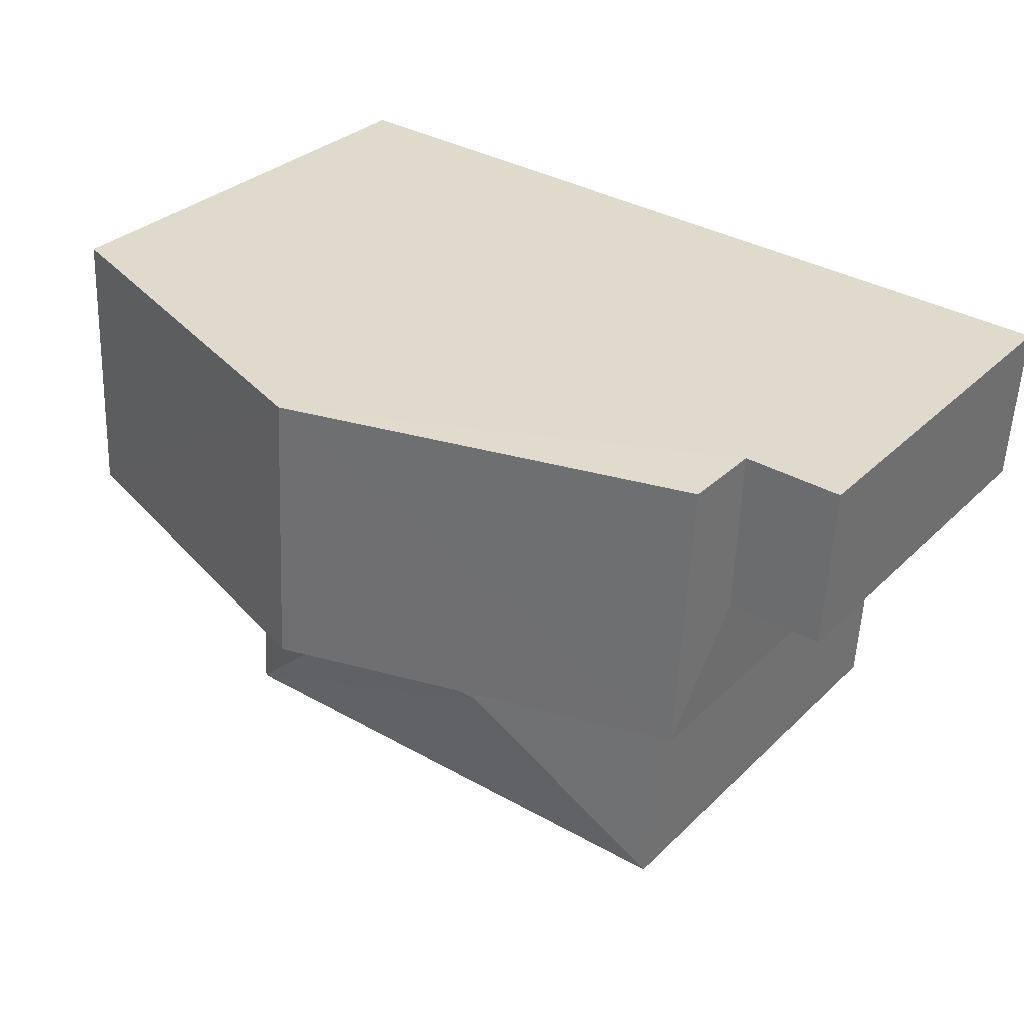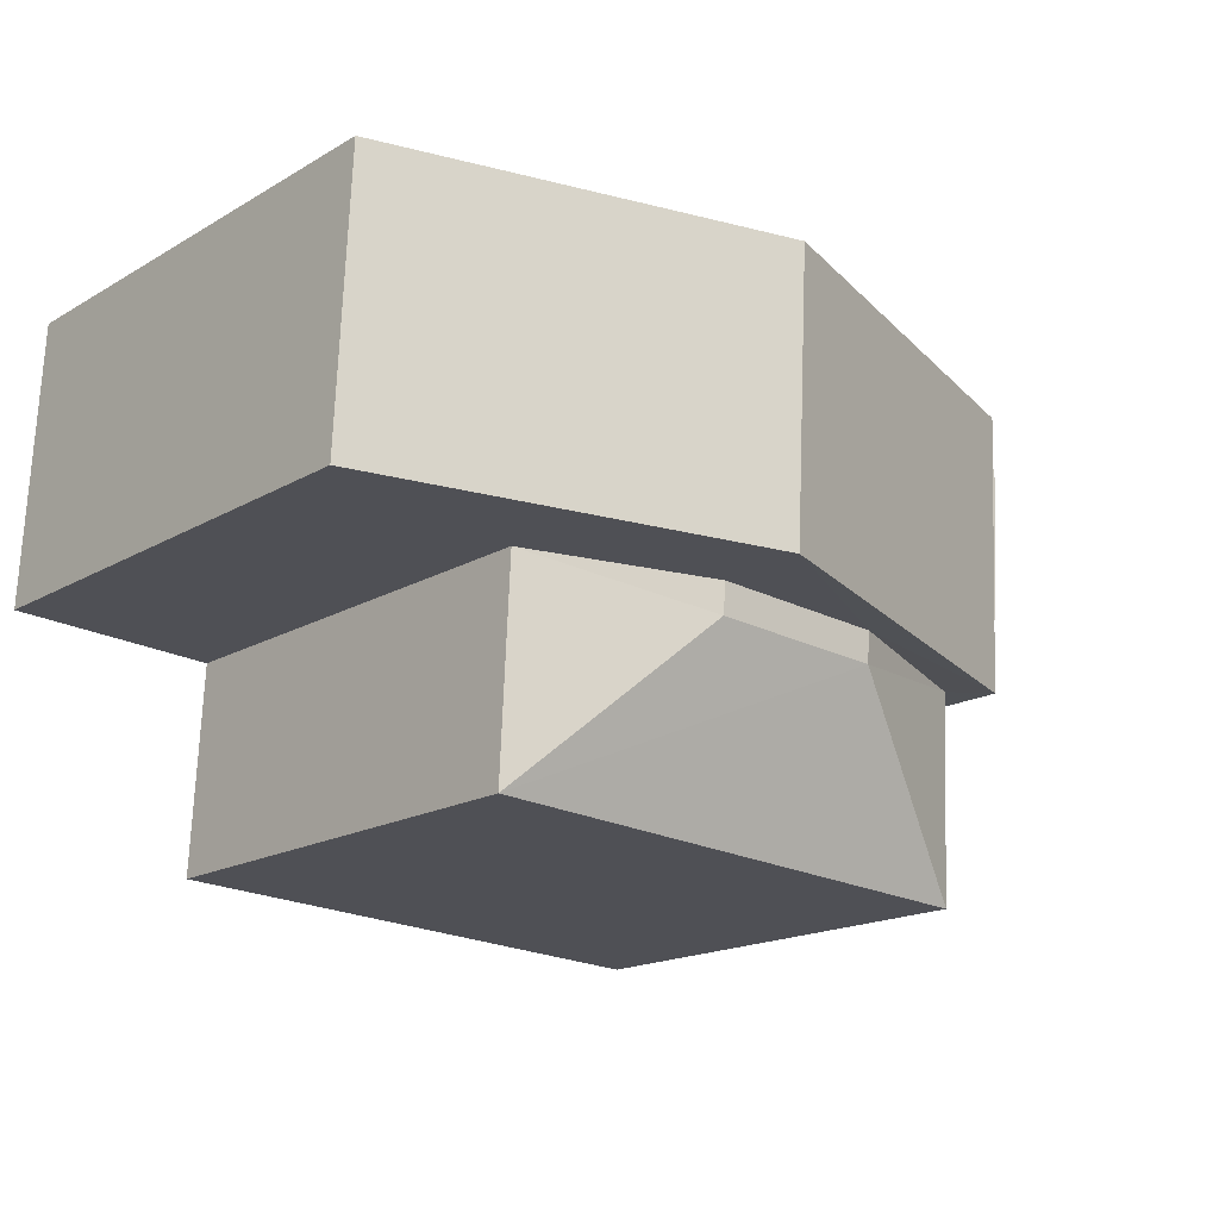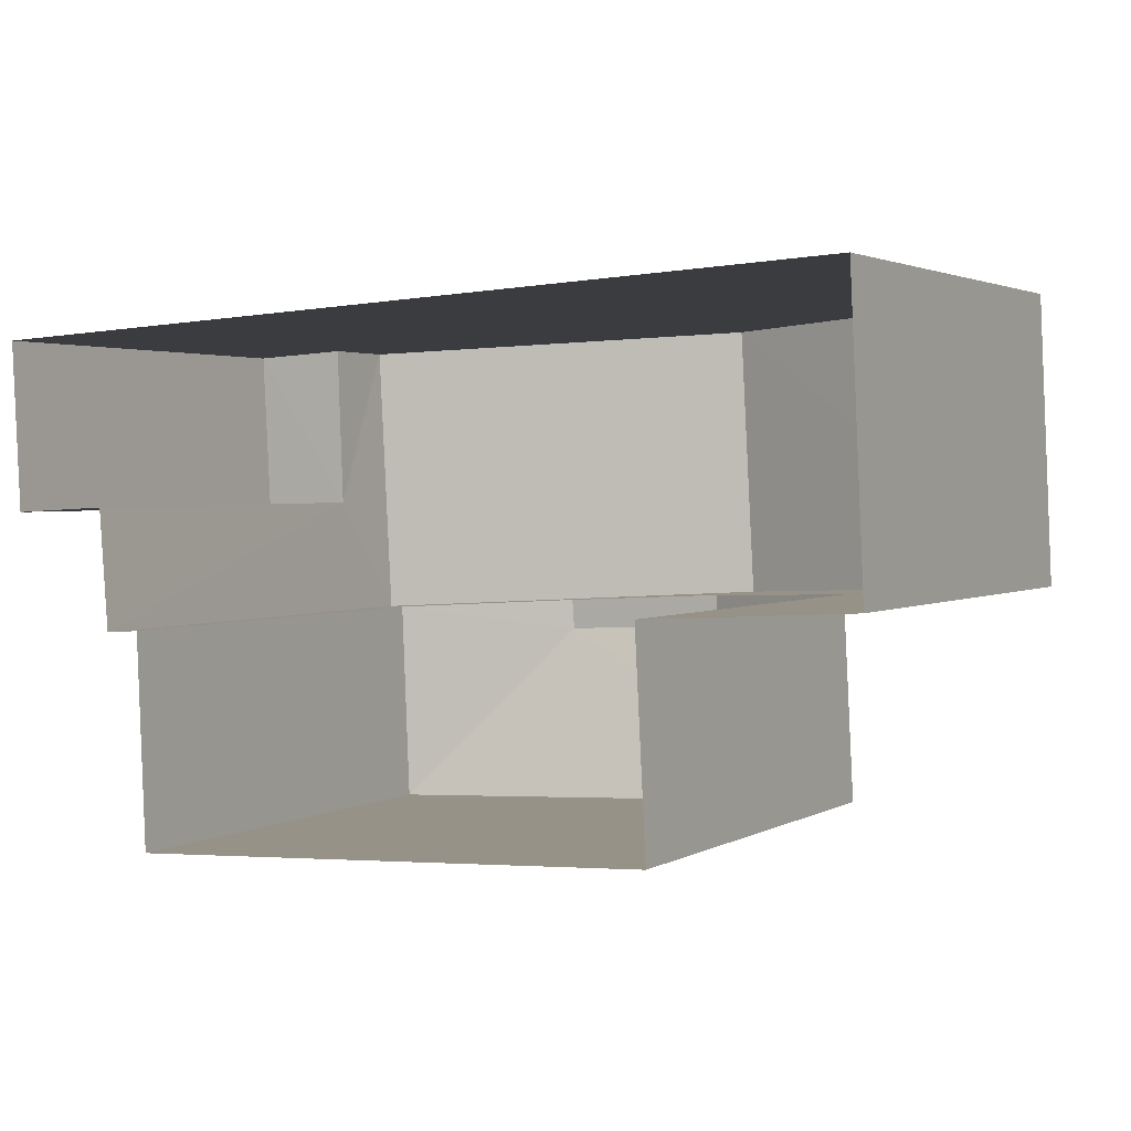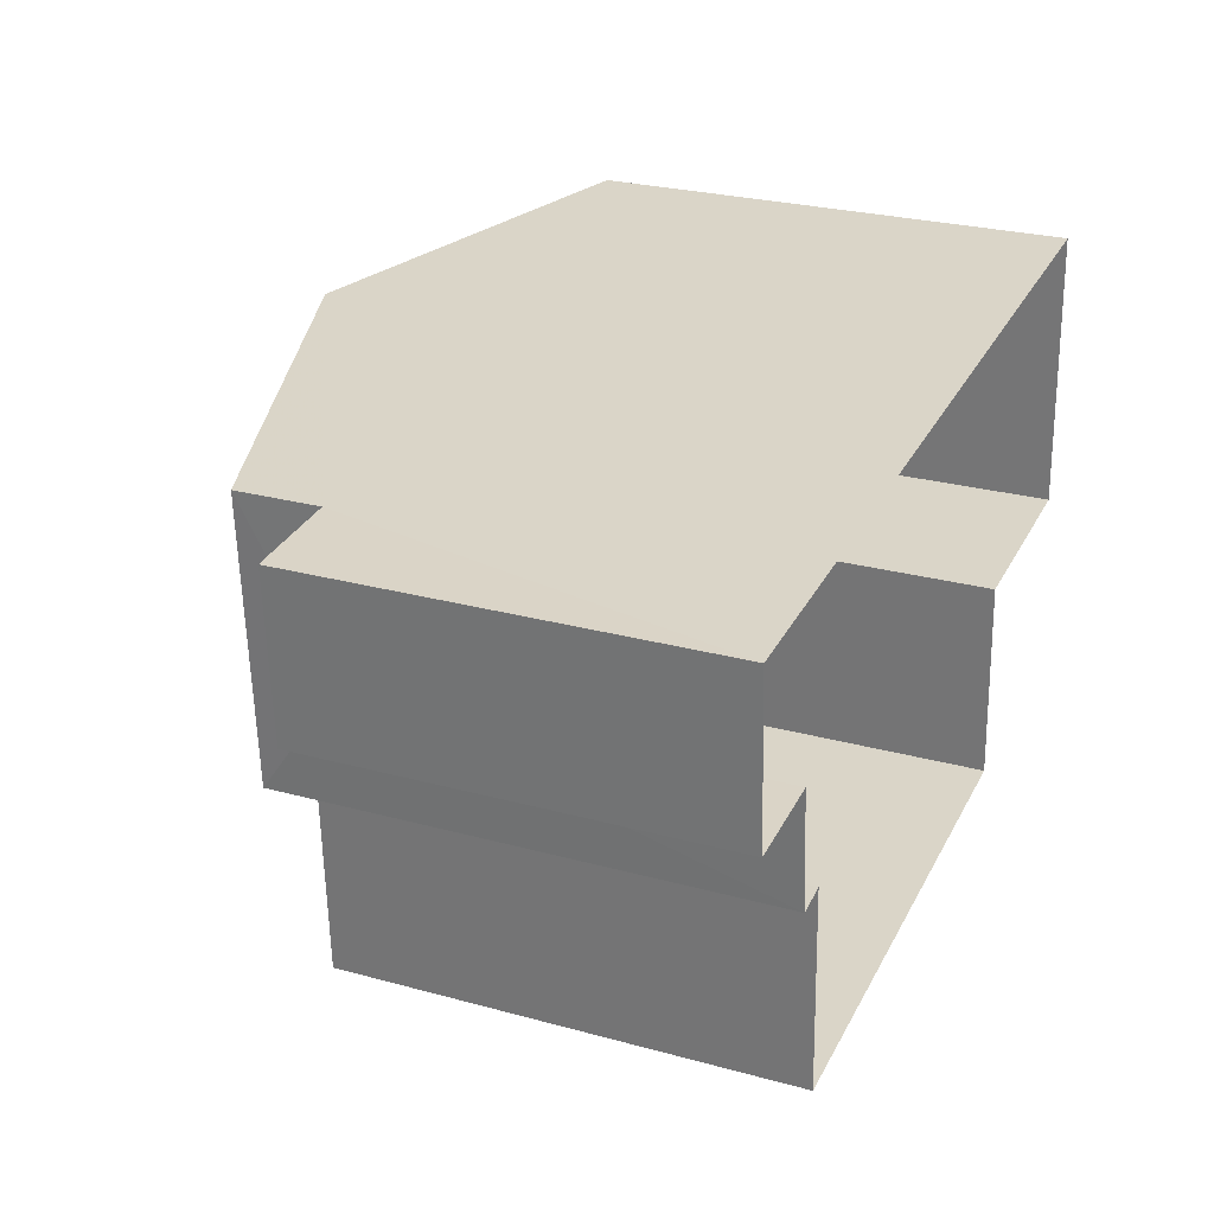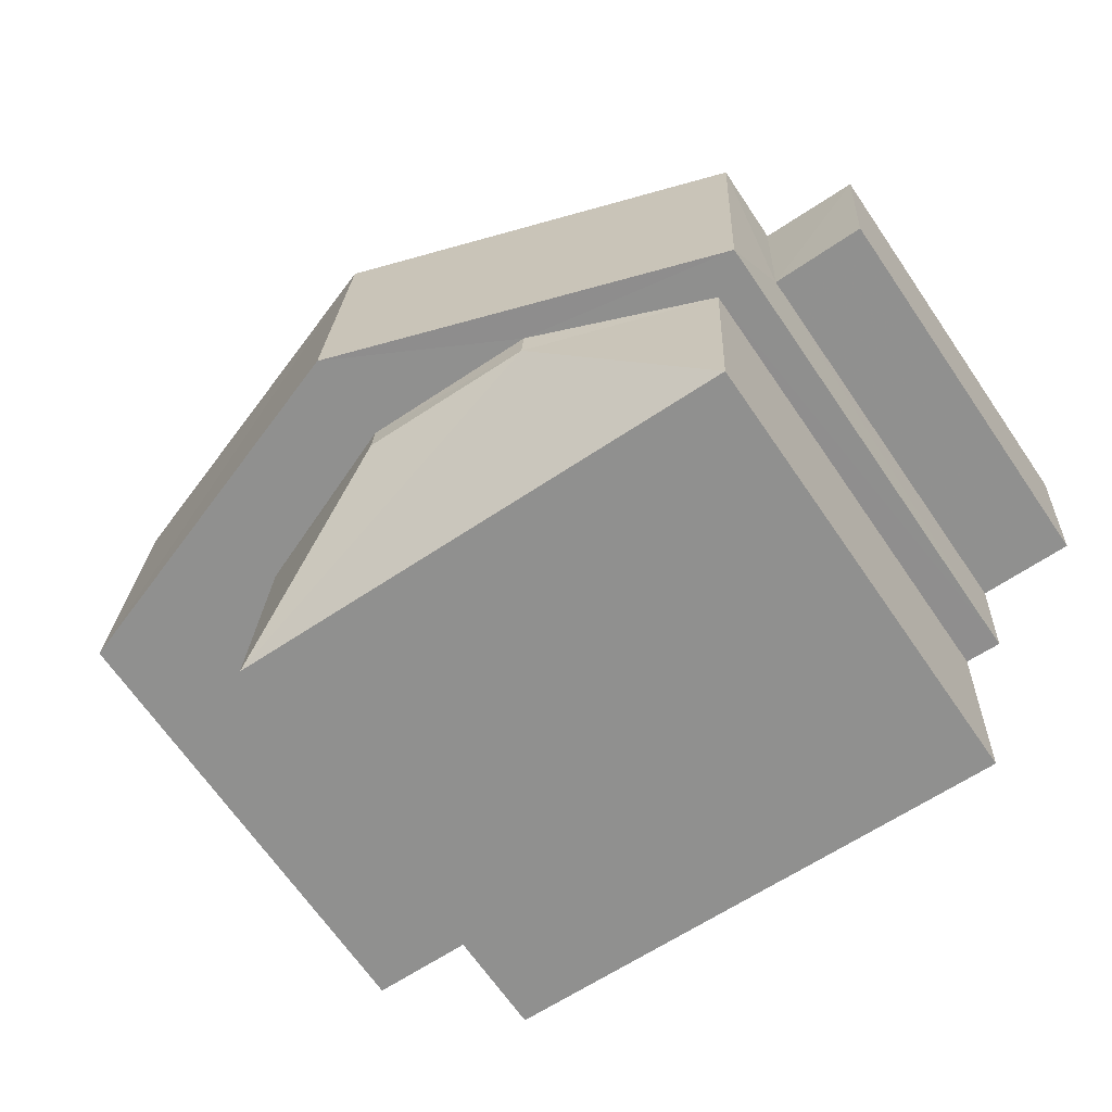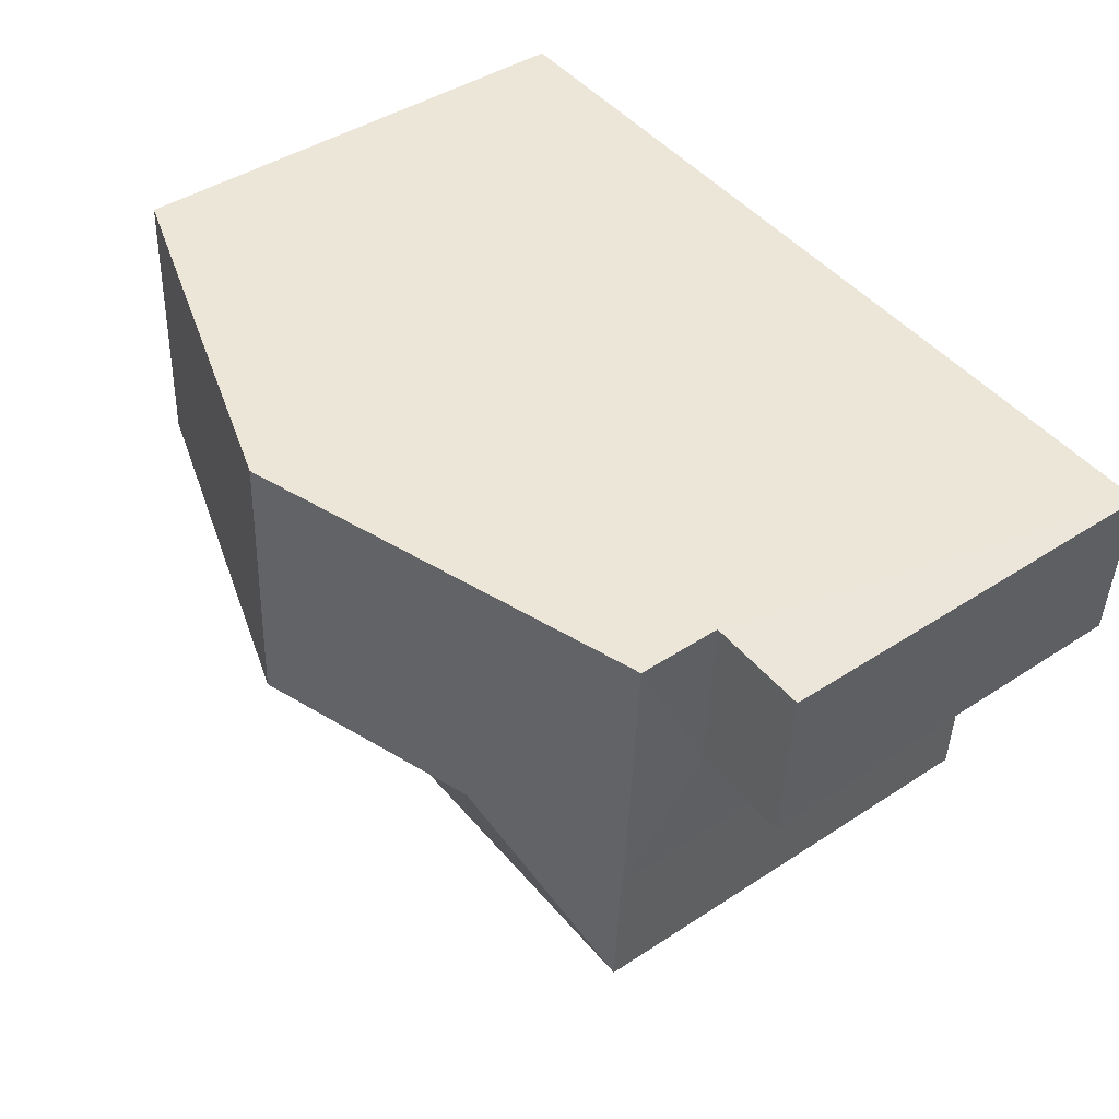
<metadata>
{"format":"obj","ext":"obj","renderer":"f3d","projection":"perspective","resolution":1024,"background":"white","views":[{"elev":30.8,"azim":36.3,"up":"+Y"},{"elev":-17.4,"azim":-41.1,"up":"+Y"},{"elev":2.3,"azim":-151.0,"up":"+Y"},{"elev":26.6,"azim":113.1,"up":"+Y"},{"elev":-67.6,"azim":34.4,"up":"+Y"},{"elev":42.9,"azim":52.1,"up":"+Y"}]}
</metadata>
<code>
v -3.718e+05 -1.052e+05 26.97
v -3.718e+05 -1.051e+05 26.97
v -3.718e+05 -1.052e+05 26.97
v -3.718e+05 -1.051e+05 26.97
v -3.718e+05 -1.051e+05 26.97
v -3.718e+05 -1.051e+05 26.97
v -3.718e+05 -1.051e+05 26.97
v -3.718e+05 -1.051e+05 26.97
v -3.718e+05 -1.051e+05 26.97
v -3.718e+05 -1.051e+05 26.97
v -3.718e+05 -1.051e+05 36.76
v -3.718e+05 -1.051e+05 34.74
v -3.718e+05 -1.051e+05 34.74
v -3.718e+05 -1.051e+05 36.76
v -3.718e+05 -1.051e+05 34.74
v -3.718e+05 -1.051e+05 34.74
v -3.718e+05 -1.052e+05 34.23
v -3.718e+05 -1.052e+05 34.23
v -3.718e+05 -1.051e+05 35.32
v -3.718e+05 -1.051e+05 35.32
v -3.718e+05 -1.051e+05 34.23
v -3.718e+05 -1.051e+05 35.32
v -3.718e+05 -1.051e+05 34.23
v -3.718e+05 -1.051e+05 35.32
v -3.718e+05 -1.051e+05 33.42
v -3.718e+05 -1.051e+05 33.42
v -3.718e+05 -1.051e+05 33.42
v -3.718e+05 -1.051e+05 33.42
f 1 2 3
f 4 5 6
f 2 7 8
f 9 10 5
f 3 2 10
f 6 5 8
f 5 2 8
f 10 2 5
f 11 12 13
f 11 14 12
f 11 15 16
f 14 11 16
f 17 18 19
f 20 17 19
f 21 19 18
f 21 22 19
f 23 17 20
f 24 23 20
f 24 20 19
f 22 24 19
f 25 26 27
f 28 25 27
f 15 11 8
f 11 13 28
f 8 28 6
f 6 28 27
f 8 11 28
f 10 9 21
f 23 7 2
f 9 12 21
f 21 12 22
f 14 24 22
f 23 16 7
f 12 14 22
f 23 24 14
f 14 16 23
f 17 1 3
f 18 17 3
f 5 4 26
f 25 5 26
f 15 8 7
f 16 15 7
f 27 4 6
f 27 26 4
f 10 18 3
f 10 21 18
f 2 1 17
f 23 2 17
f 9 25 12
f 12 25 13
f 9 5 25
f 13 25 28

</code>
